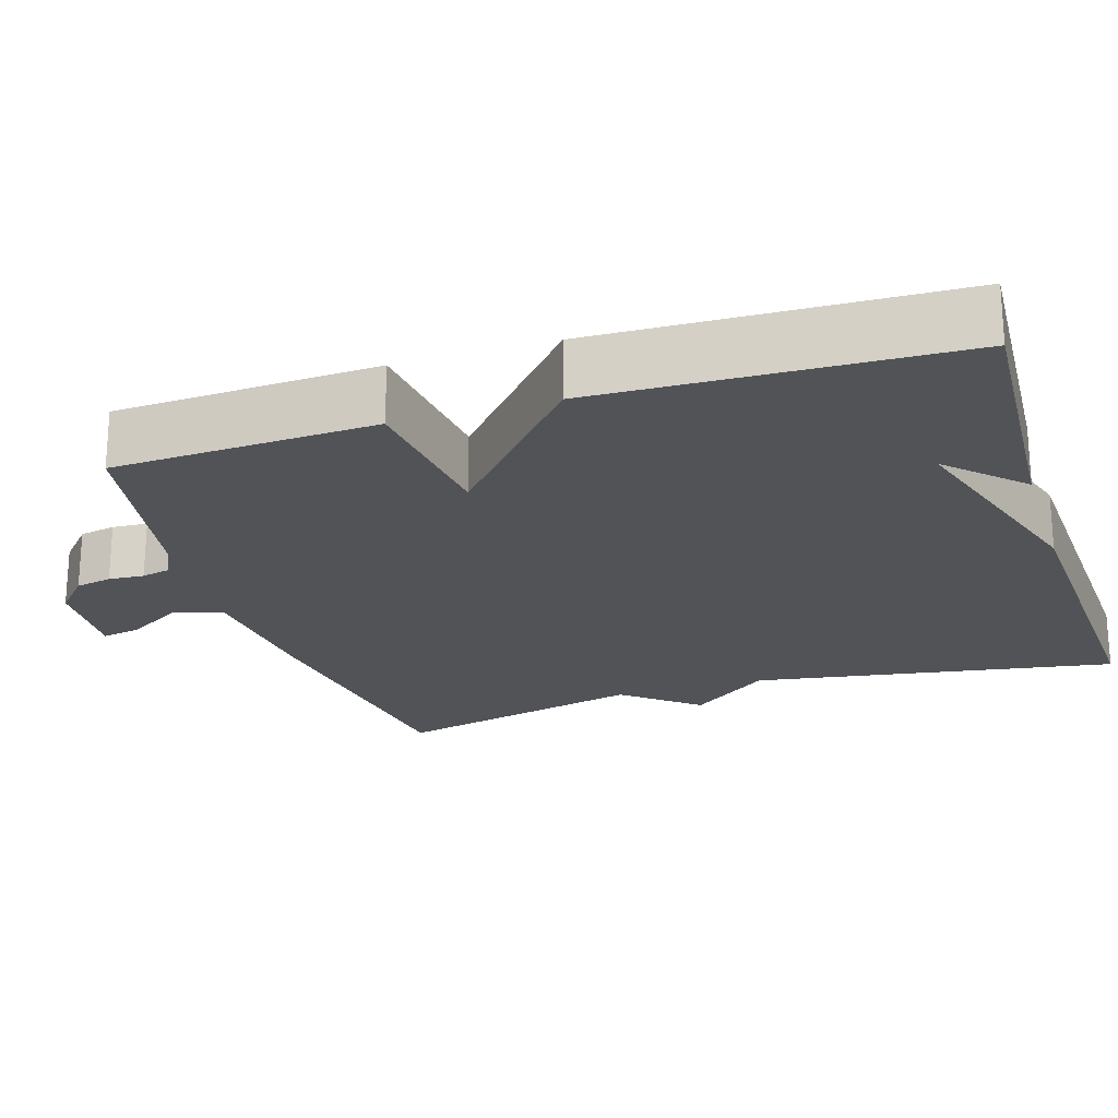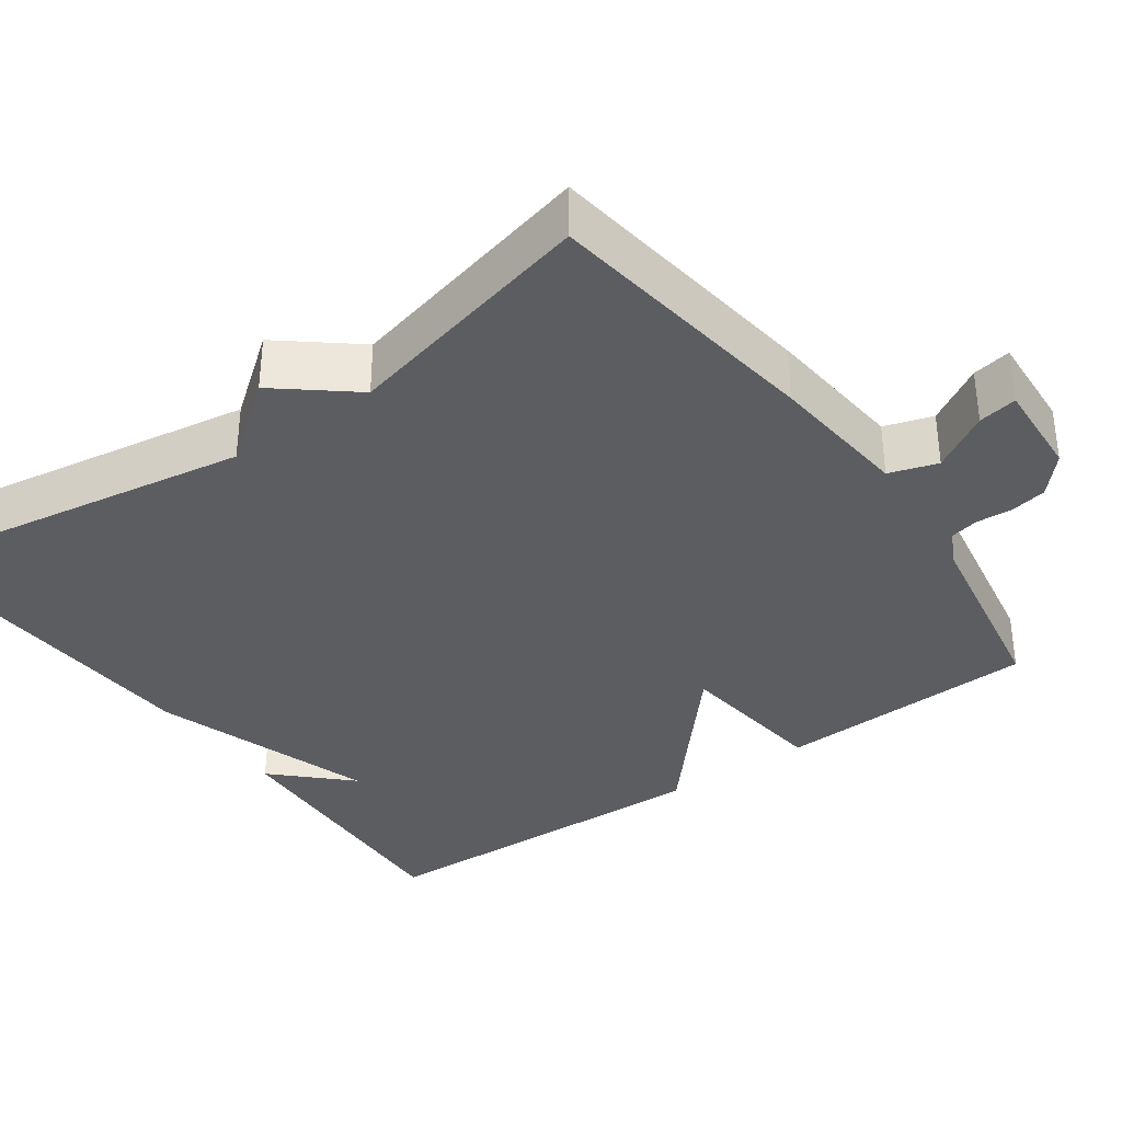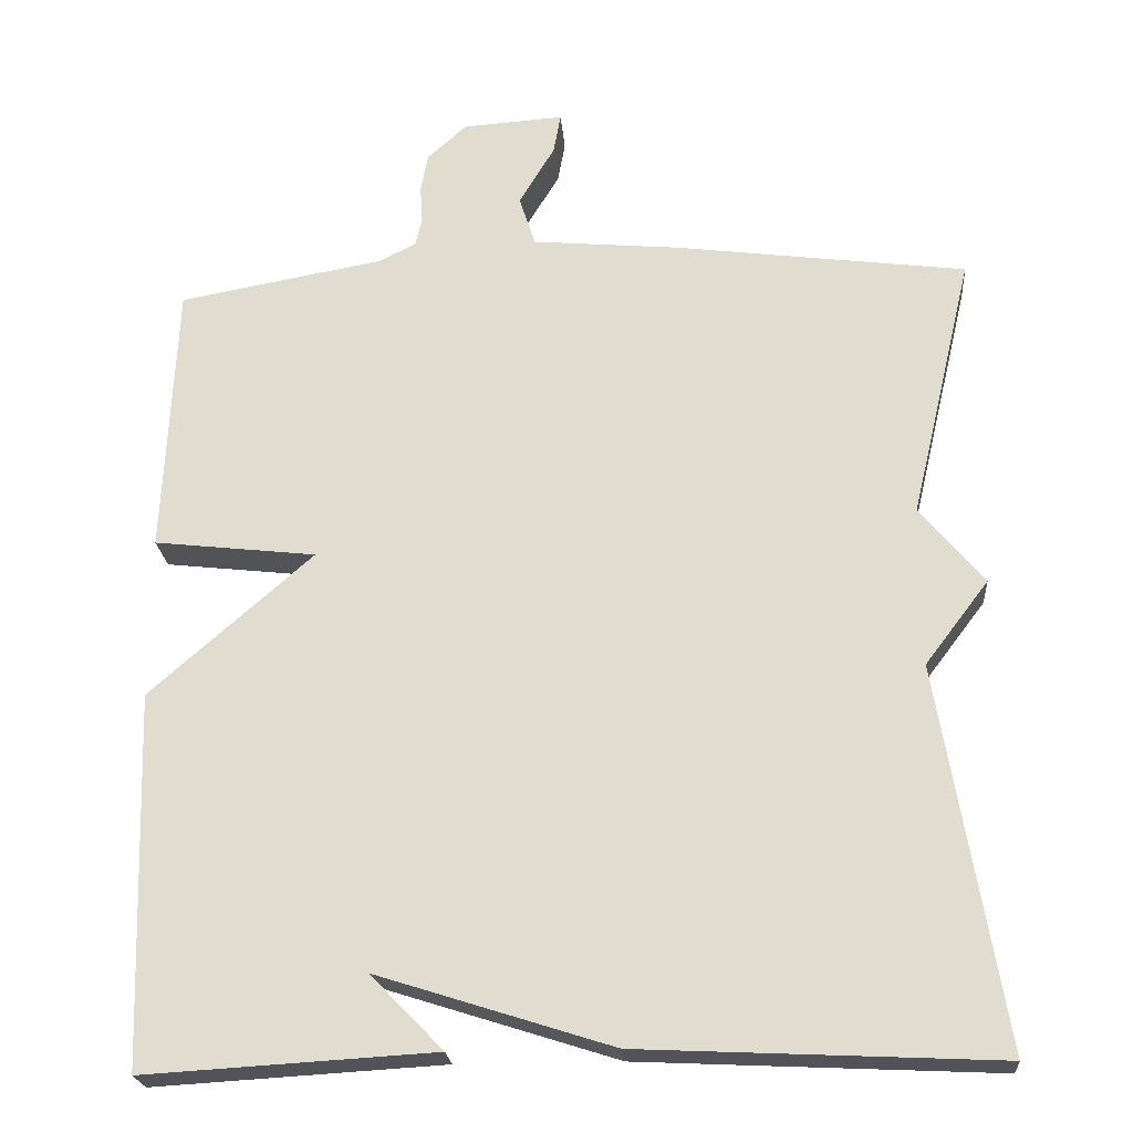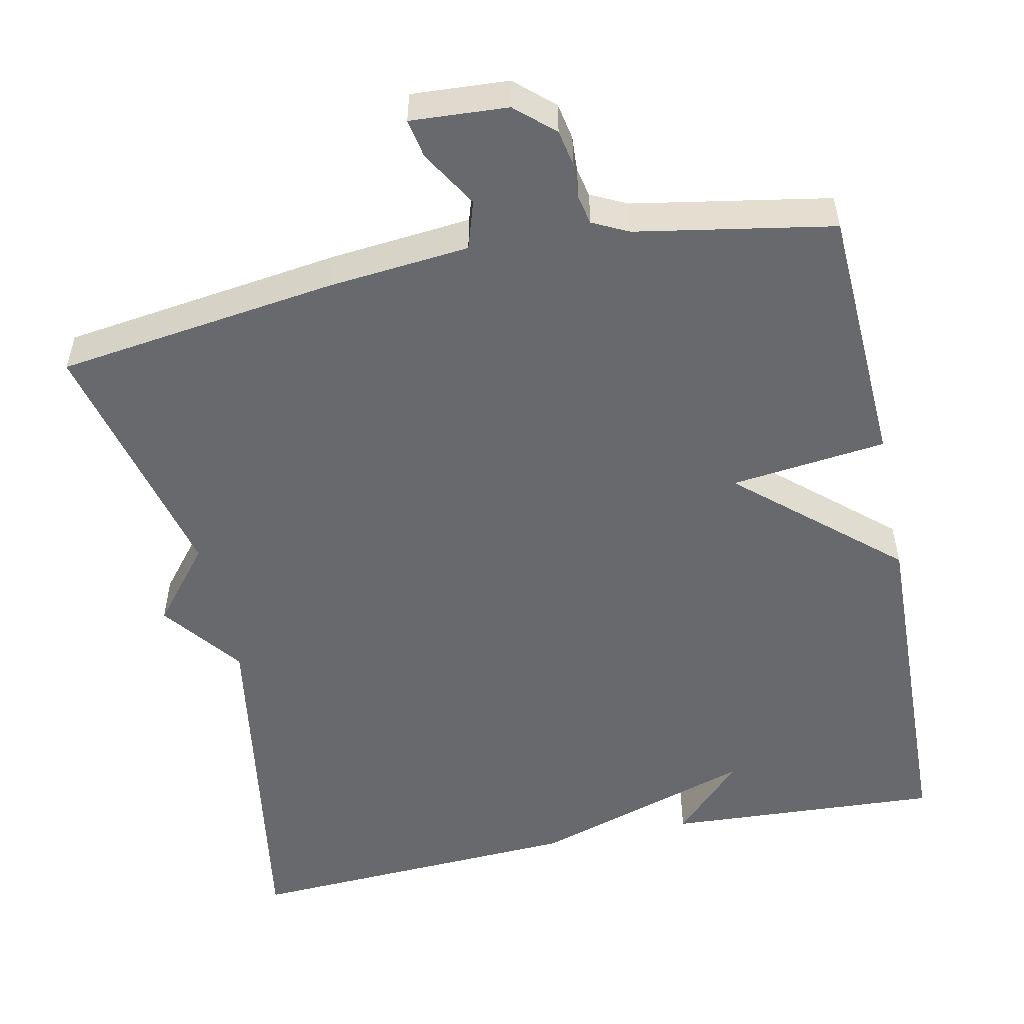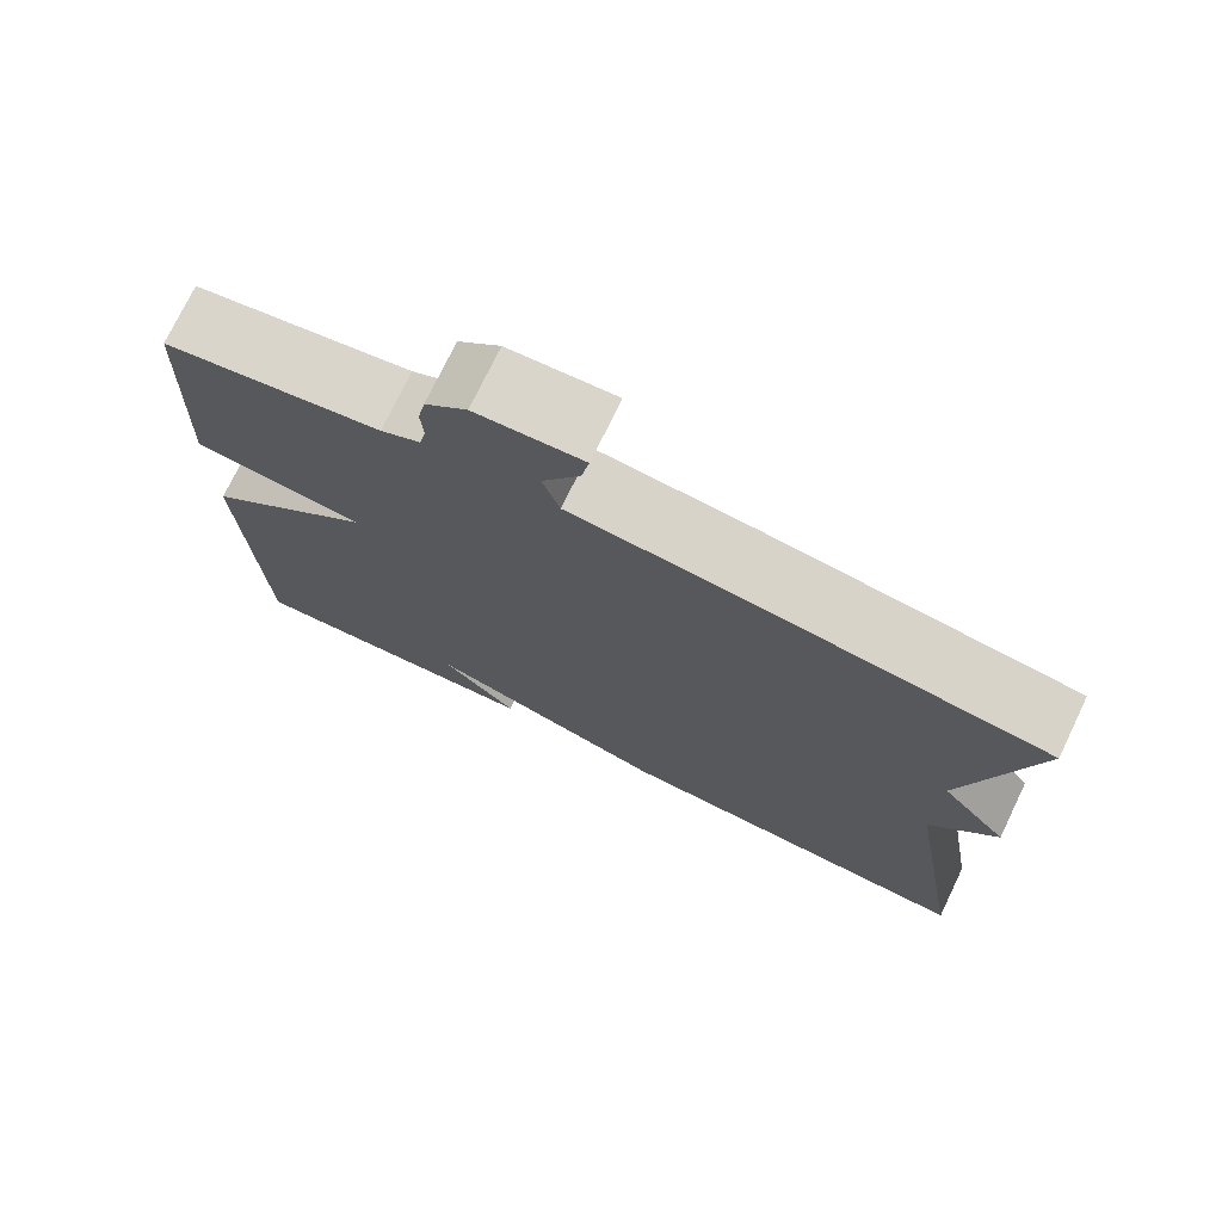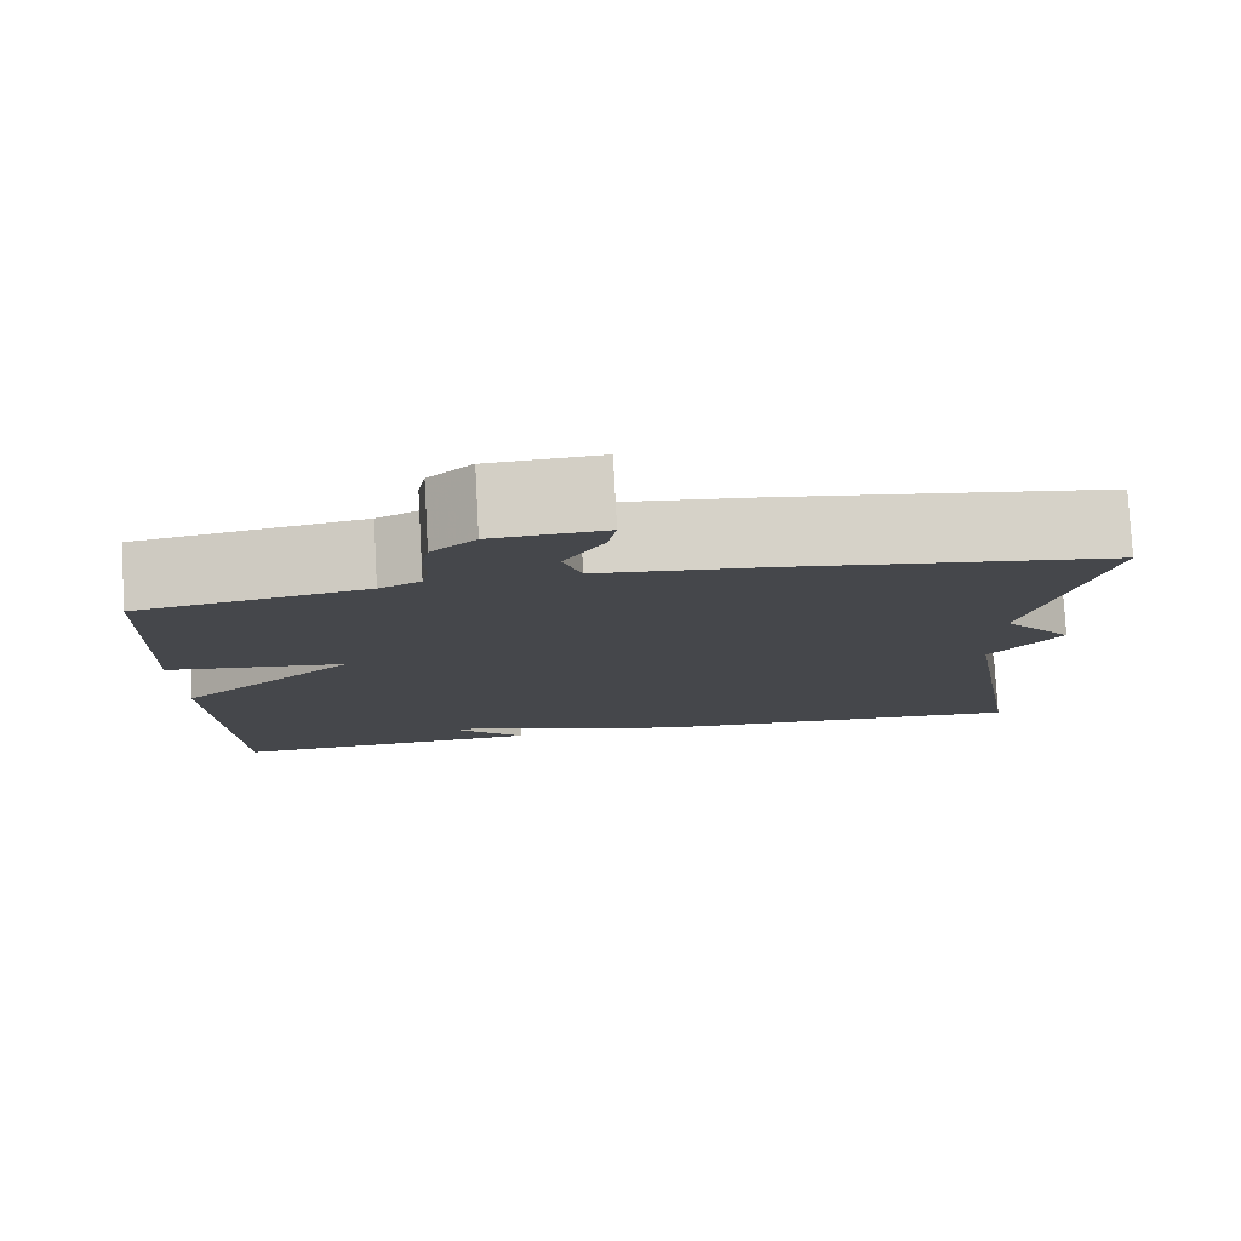
<metadata>
{"format":"obj","ext":"obj","renderer":"f3d","projection":"perspective","resolution":1024,"background":"white","views":[{"elev":-22.0,"azim":107.6,"up":"+Y"},{"elev":-35.4,"azim":-54.3,"up":"+Y"},{"elev":-22.7,"azim":-175.4,"up":"+Z"},{"elev":-52.8,"azim":12.0,"up":"+Y"},{"elev":74.8,"azim":-154.2,"up":"+Z"},{"elev":79.3,"azim":176.9,"up":"+Z"}]}
</metadata>
<code>
v -0.5 0.07 -0.5
v -0.422 0.07 -0.029
v -0.501 0.07 0.075
v -0.422 0.07 0.171
v -0.5 0.07 0.5
v -0.138 0.07 0.548
v 0.045 0.07 0.565
v 0.065 0.07 0.627
v 0.021 0.07 0.701
v 0.012 0.07 0.751
v 0.137 0.07 0.743
v 0.186 0.07 0.699
v 0.195 0.07 0.652
v 0.192 0.07 0.606
v 0.2 0.07 0.569
v 0.246 0.07 0.546
v 0.5 0.07 0.5
v 0.515 0.07 0.16
v 0.314 0.07 0.137
v 0.515 0.07 -0.04
v 0.5 0.07 -0.5
v 0.142 0.07 -0.479
v 0.232 0.07 -0.387
v -0.058 0.07 -0.479
v -0.5 0 -0.5
v -0.422 0 -0.029
v -0.501 0 0.075
v -0.422 0 0.171
v -0.5 0 0.5
v -0.138 0 0.548
v 0.045 0 0.565
v 0.065 0 0.627
v 0.021 0 0.701
v 0.012 0 0.751
v 0.137 0 0.743
v 0.186 0 0.699
v 0.195 0 0.652
v 0.192 0 0.606
v 0.2 0 0.569
v 0.246 0 0.546
v 0.5 0 0.5
v 0.515 0 0.16
v 0.314 0 0.137
v 0.515 0 -0.04
v 0.5 0 -0.5
v 0.142 0 -0.479
v 0.232 0 -0.387
v -0.058 0 -0.479
f 23 24 1 2
f 21 22 23
f 2 3 4
f 23 2 4
f 21 23 4
f 20 21 4
f 19 20 4
f 5 6 7
f 4 5 7
f 19 4 7
f 18 19 7
f 17 18 7
f 16 17 7
f 15 16 7 8
f 9 10 11
f 8 9 11
f 15 8 11
f 14 15 11
f 11 12 13 14
f 26 25 48 47
f 47 46 45
f 28 27 26
f 28 26 47
f 28 47 45
f 28 45 44
f 28 44 43
f 31 30 29
f 31 29 28
f 31 28 43
f 31 43 42
f 31 42 41
f 31 41 40
f 32 31 40 39
f 35 34 33
f 35 33 32
f 35 32 39
f 35 39 38
f 38 37 36 35
f 1 25 26 2
f 2 26 27 3
f 3 27 28 4
f 4 28 29 5
f 5 29 30 6
f 6 30 31 7
f 7 31 32 8
f 8 32 33 9
f 9 33 34 10
f 10 34 35 11
f 11 35 36 12
f 12 36 37 13
f 13 37 38 14
f 14 38 39 15
f 15 39 40 16
f 16 40 41 17
f 17 41 42 18
f 18 42 43 19
f 19 43 44 20
f 20 44 45 21
f 21 45 46 22
f 22 46 47 23
f 23 47 48 24
f 24 48 25 1

</code>
